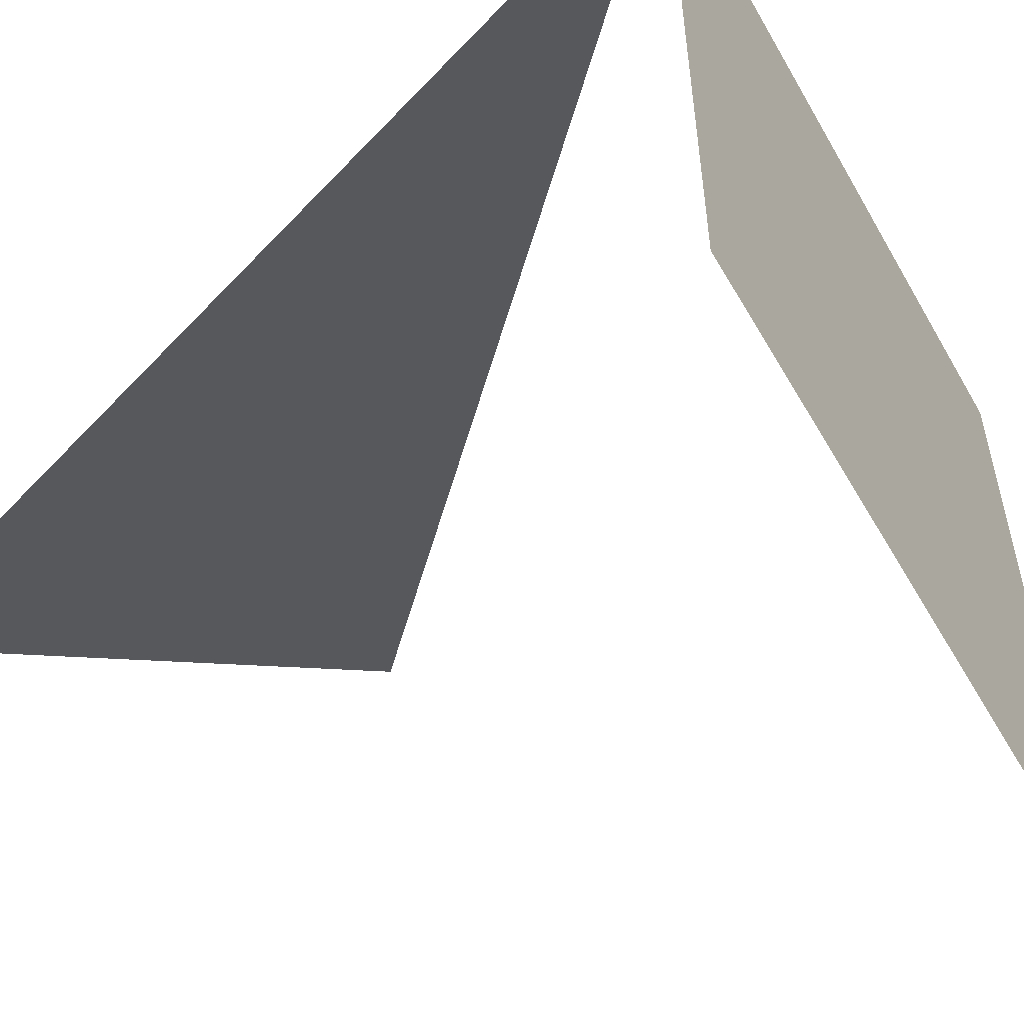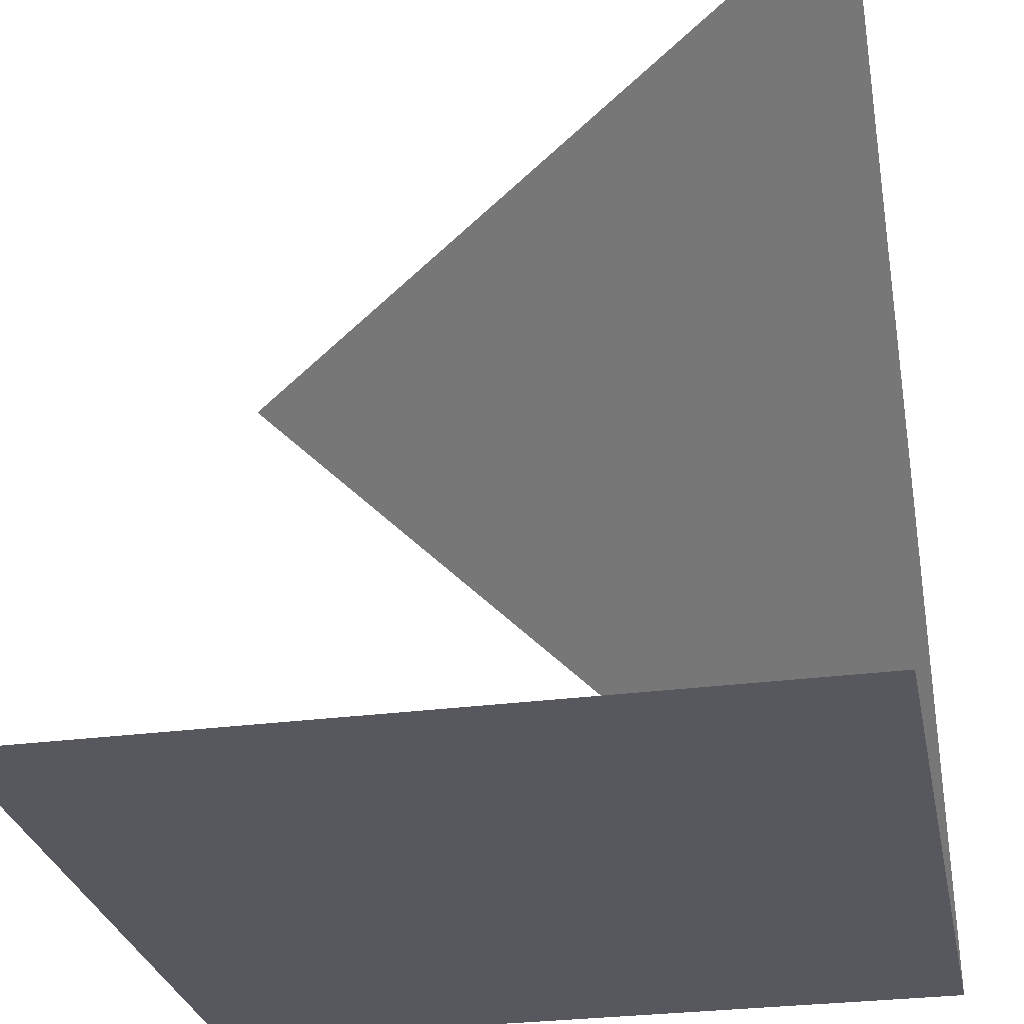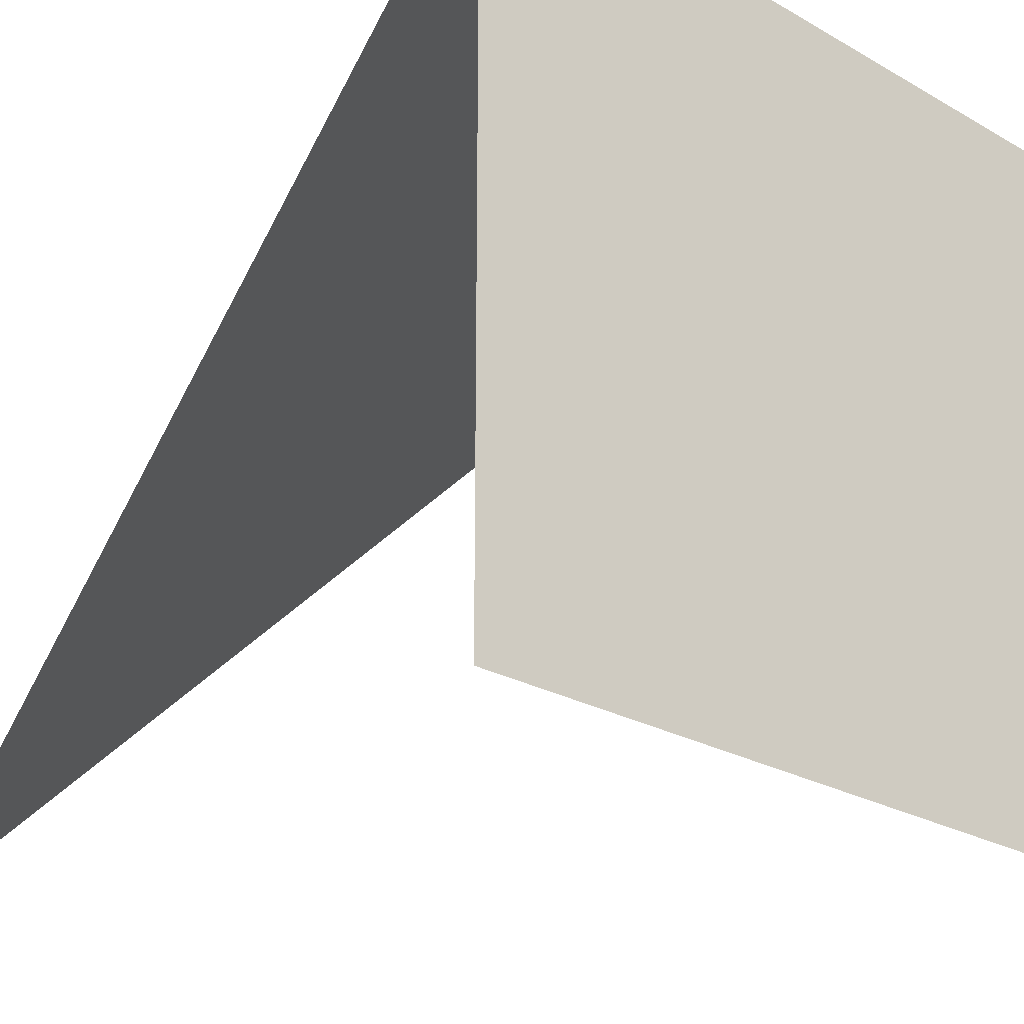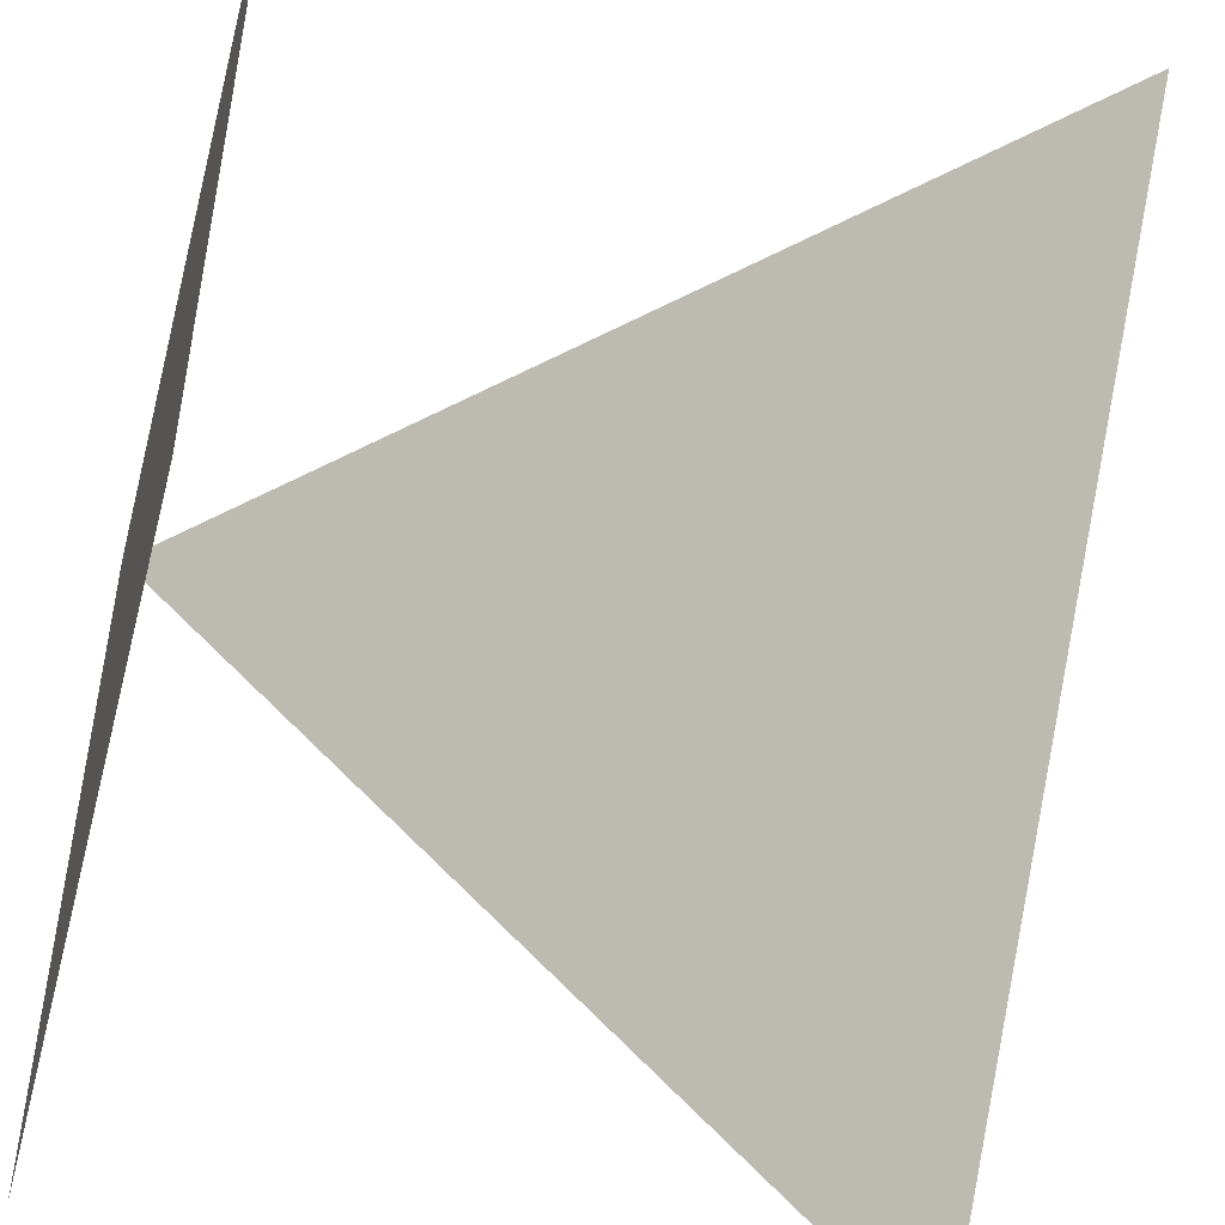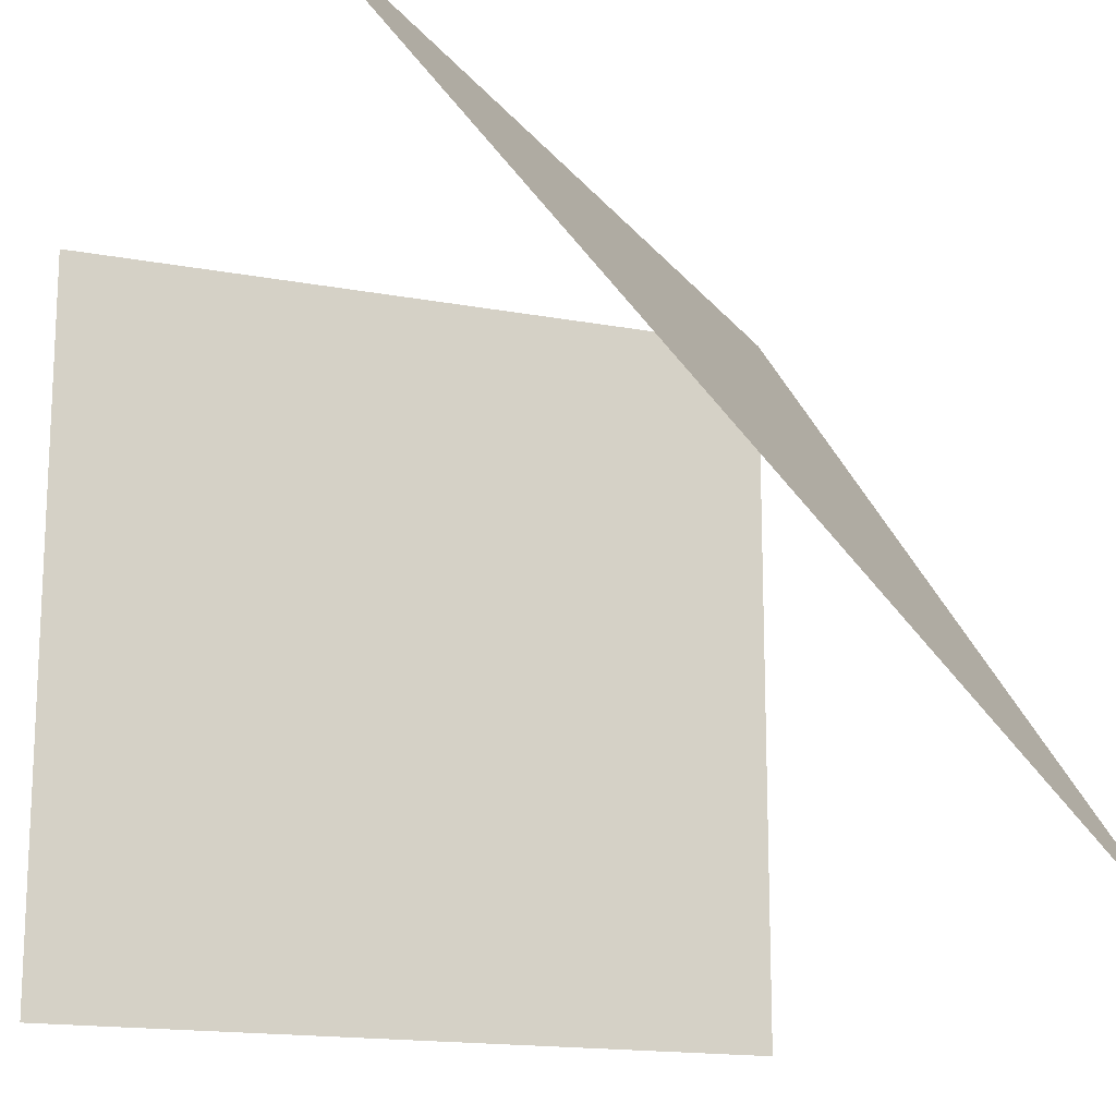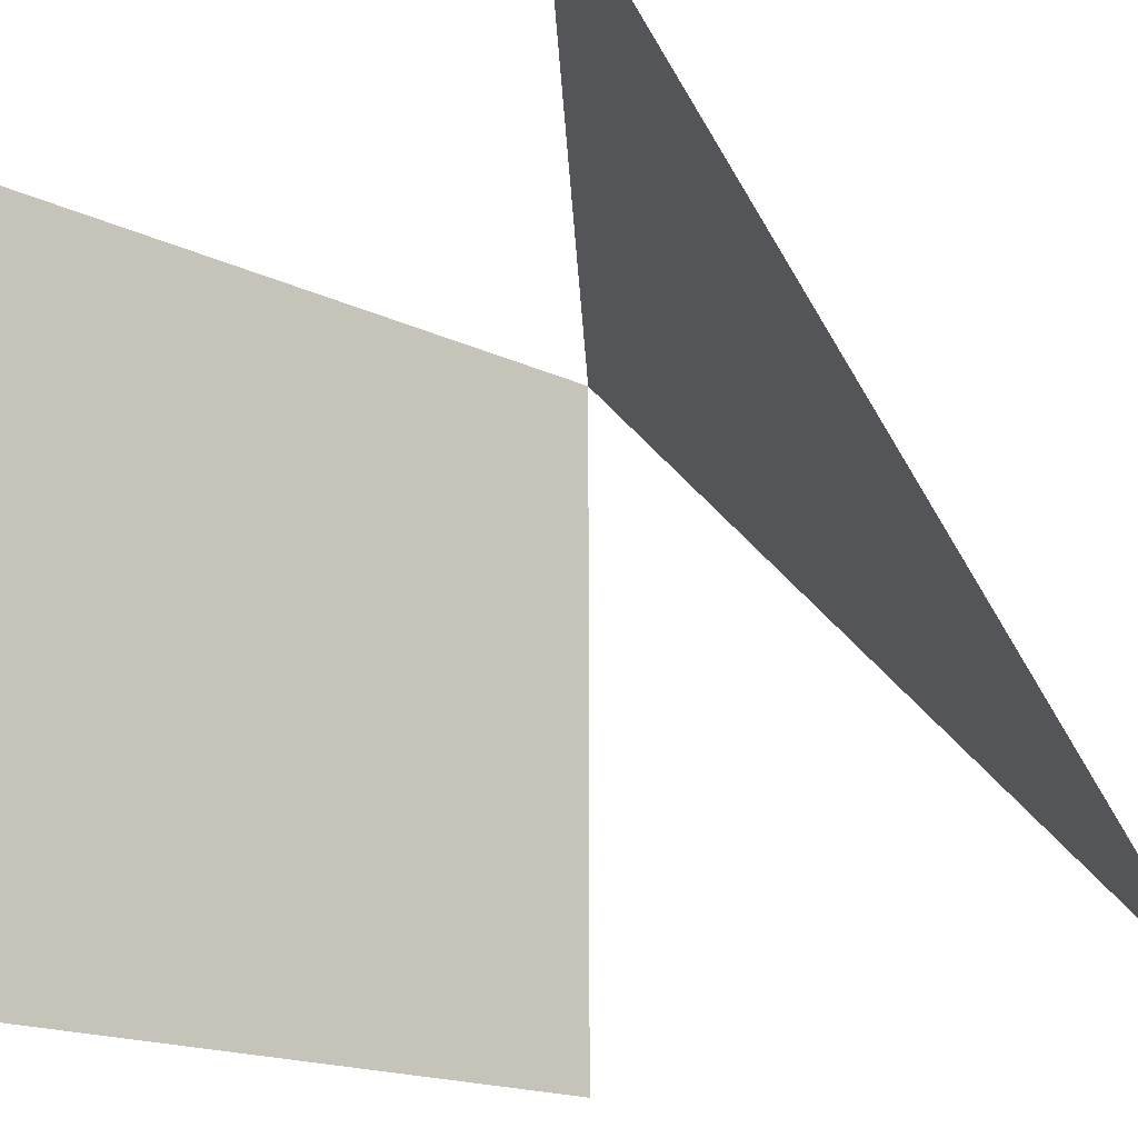
<metadata>
{"format":"obj","ext":"obj","renderer":"f3d","projection":"perspective","resolution":1024,"background":"white","views":[{"elev":-53.5,"azim":119.4,"up":"+Y"},{"elev":-28.9,"azim":11.2,"up":"+Z"},{"elev":-25.7,"azim":137.9,"up":"+Y"},{"elev":-48.5,"azim":-104.8,"up":"+Y"},{"elev":-16.1,"azim":-21.3,"up":"+Y"},{"elev":-17.9,"azim":-42.8,"up":"+Y"}]}
</metadata>
<code>
v 0 1 0
v 0 0 0
v 1 1 0
v 1 0 0
v 1 0 1
v 0 1 1
f 1 2 3
f 2 4 3
f 3 5 6

</code>
